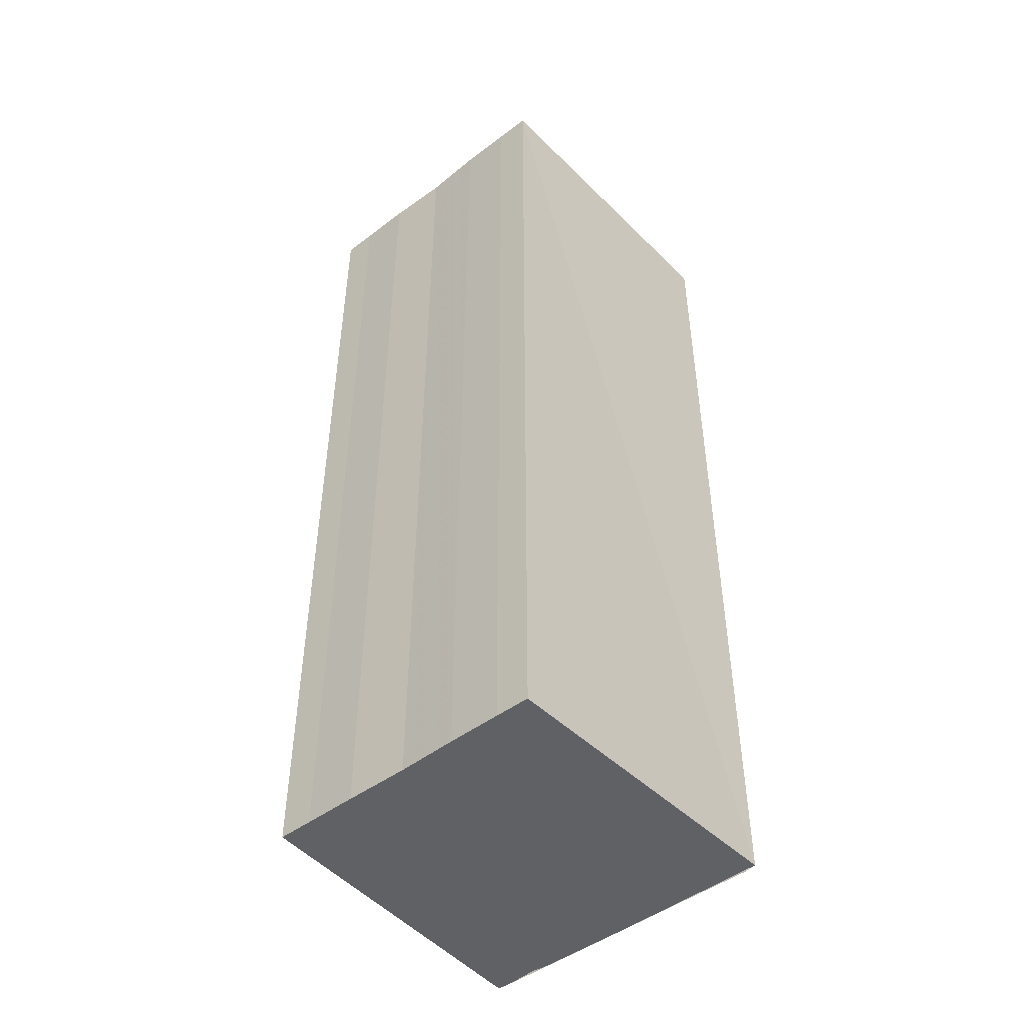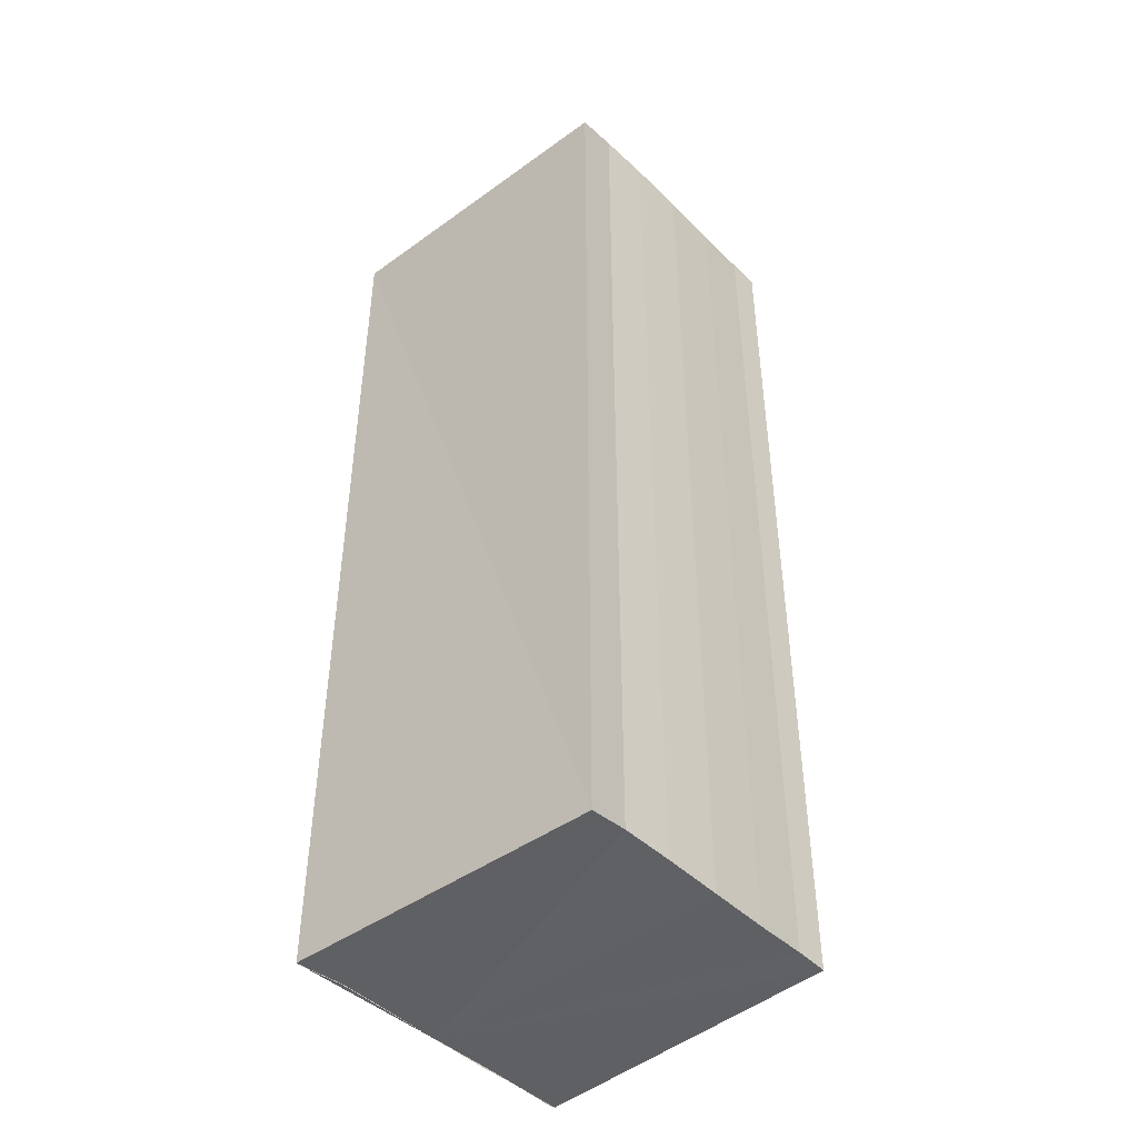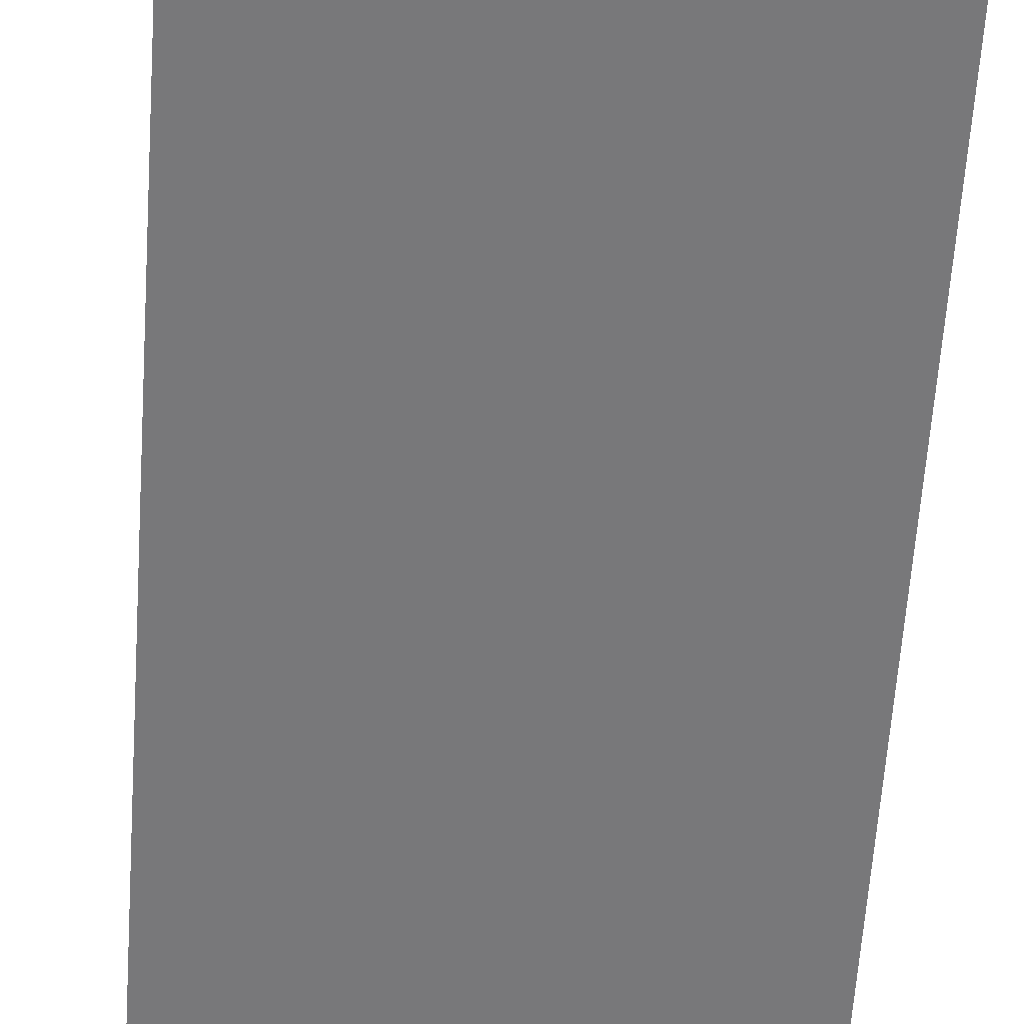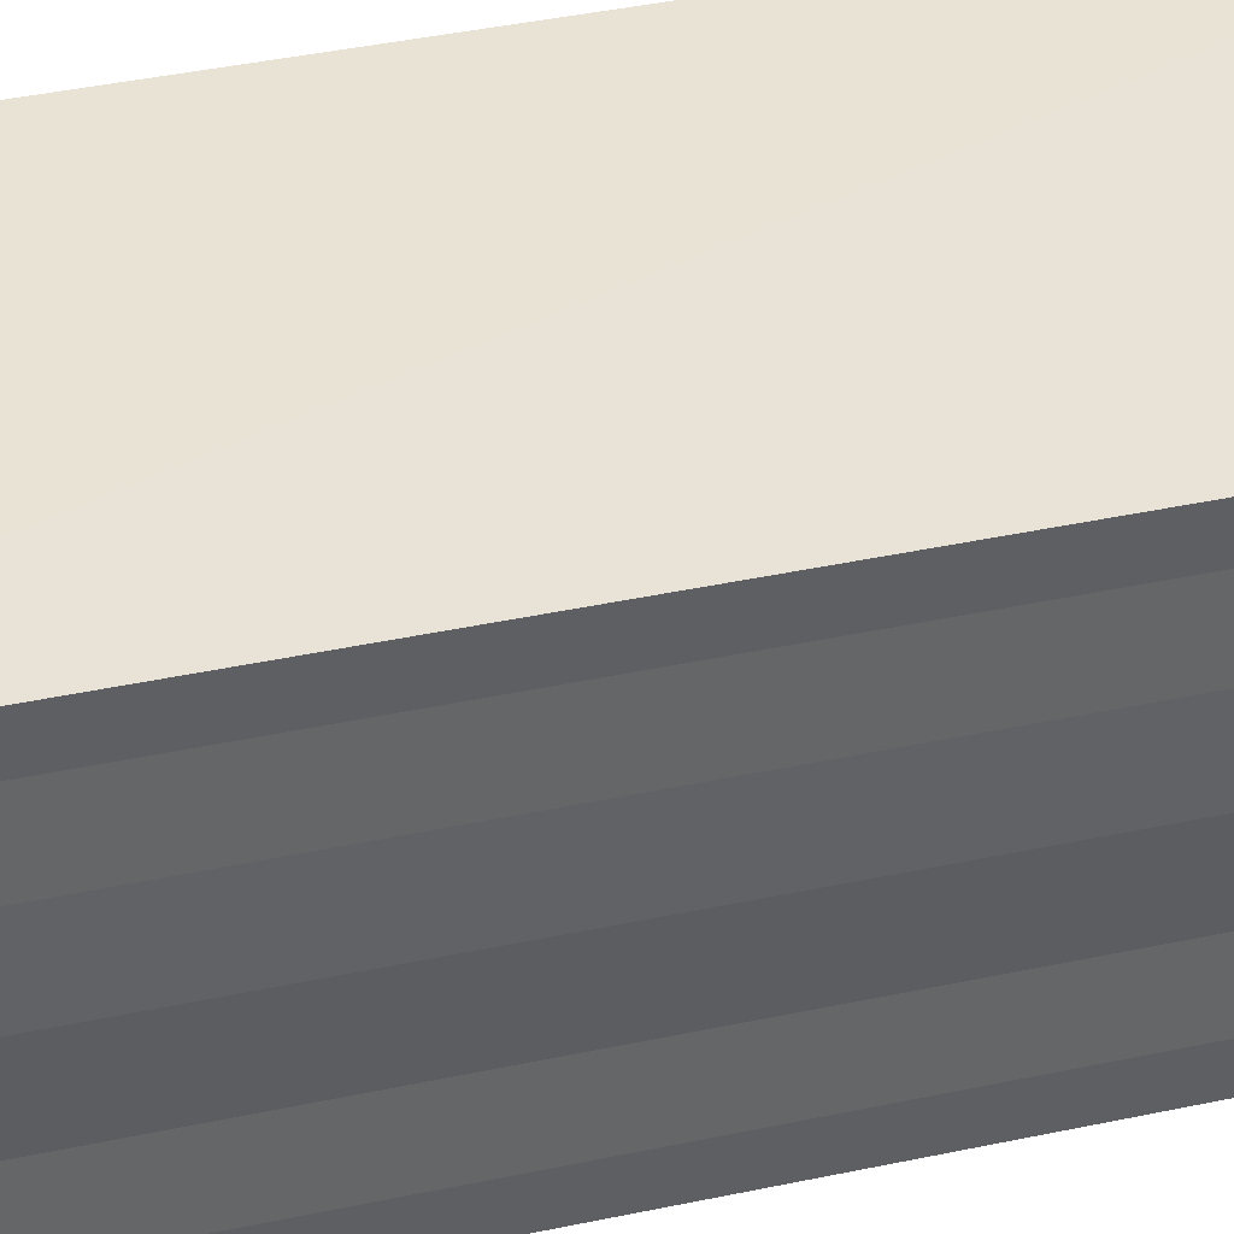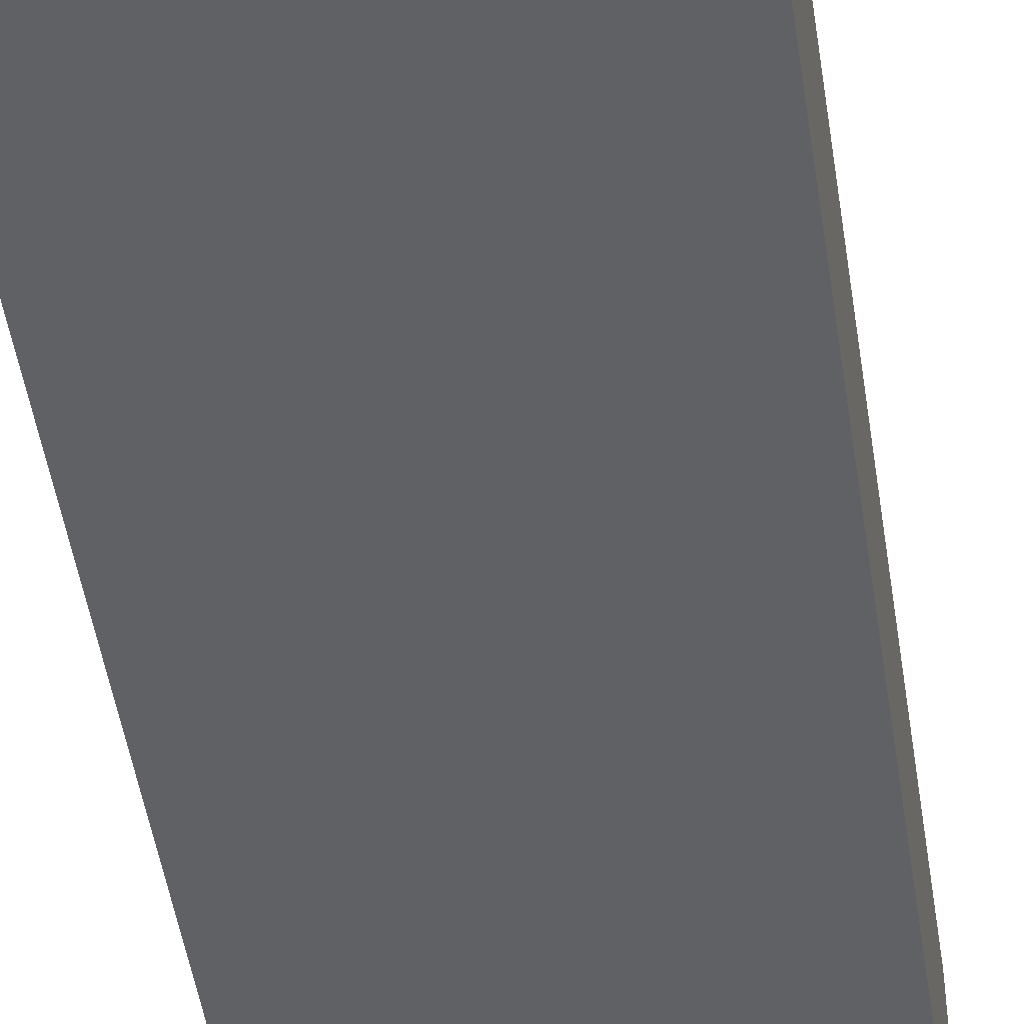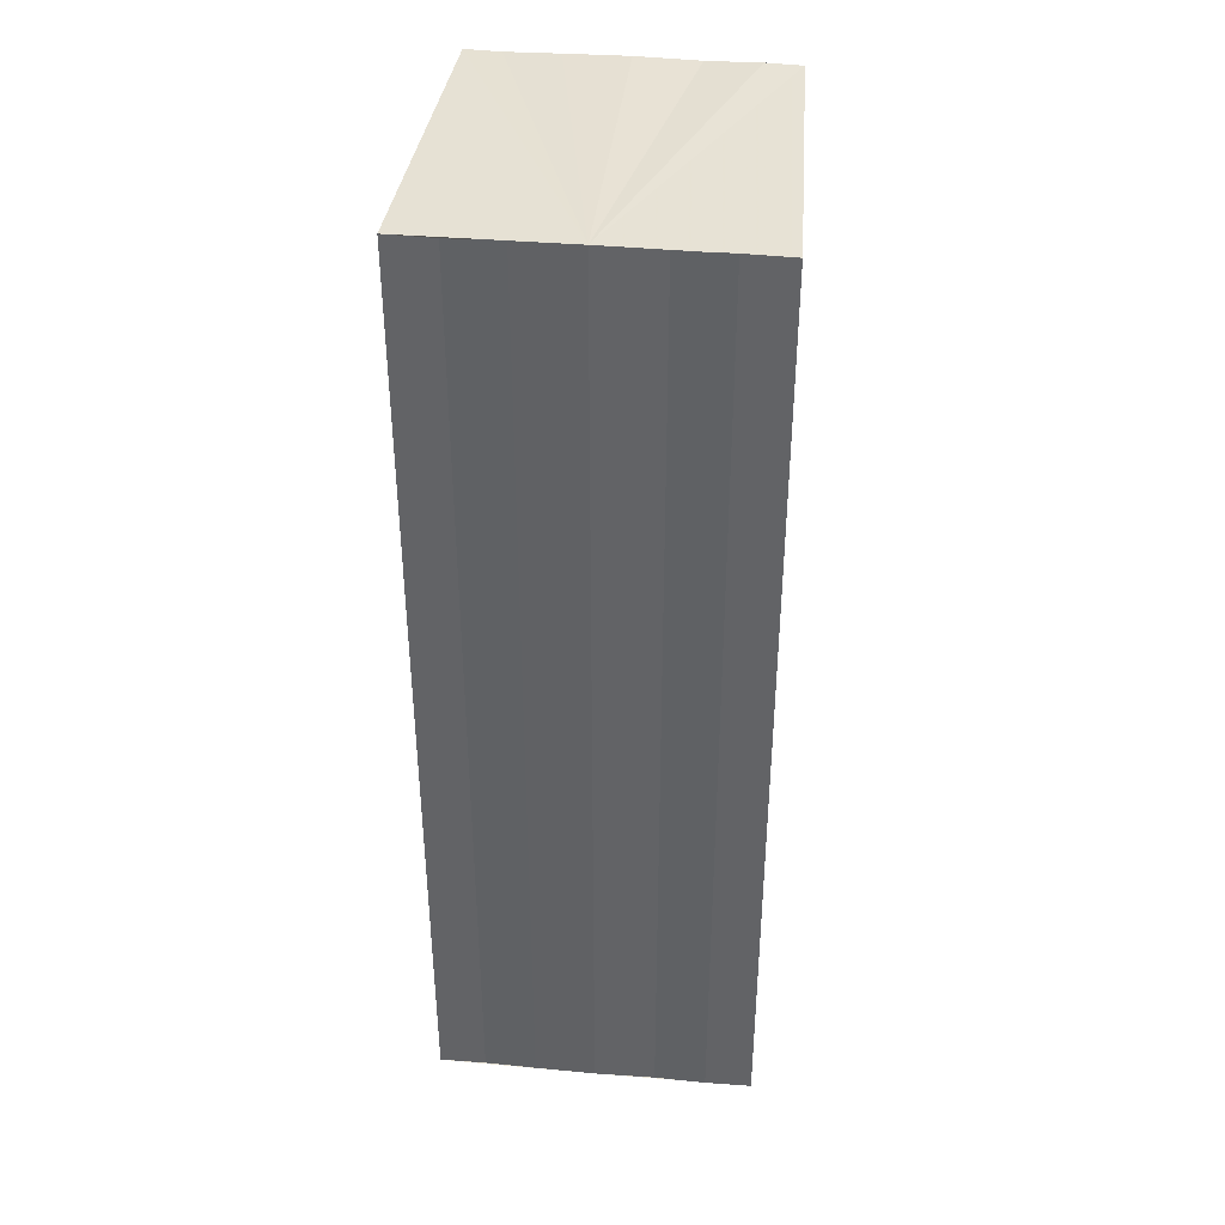
<metadata>
{"format":"obj","ext":"obj","renderer":"f3d","projection":"perspective","resolution":1024,"background":"white","views":[{"elev":-47.8,"azim":-49.7,"up":"+Y"},{"elev":-45.0,"azim":-137.9,"up":"+Y"},{"elev":-57.7,"azim":-3.5,"up":"+Z"},{"elev":40.0,"azim":-104.9,"up":"+Z"},{"elev":-50.0,"azim":-171.3,"up":"+Z"},{"elev":38.9,"azim":96.3,"up":"+Y"}]}
</metadata>
<code>
o 1808
v 2204 1877 7.915
v 2204 1877 7.916
v 2204 1877 7.915
v 2204 1877 7.916
v 2204 1877 7.918
v 2204 1877 7.918
v 2204 1877 7.919
v 2204 1877 7.919
v 2204 1877 7.919
v 2204 1877 7.919
v 2204 1877 7.919
v 2204 1877 7.919
v 2204 1877 7.918
v 2204 1877 7.916
v 2204 1877 7.915
v 2204 1877 7.913
v 2204 1877 7.911
v 2204 1877 7.91
v 2204 1877 7.91
v 2204 1877 7.913
v 2204 1877 7.919
v 2204 1877 7.919
v 2204 1877 7.919
v 2204 1877 7.919
v 2204 1877 7.919
v 2204 1877 7.918
v 2204 1877 7.916
v 2204 1877 7.915
v 2204 1877 7.913
v 2204 1877 7.911
v 2204 1877 7.91
v 2204 1877 7.91
v 2204 1877 7.913
v 2204 1877 7.911
v 2204 1877 7.911
v 2204 1877 7.91
v 2204 1877 7.91
v 2204 1877 7.91
v 2204 1877 7.91
v 2204 1877 7.91
v 2204 1877 7.91
v 2204 1877 7.91
v 2204 1877 7.91
v 2204 1877 7.91
v 2204 1877 7.911
v 2204 1877 7.91
v 2204 1877 7.913
v 2204 1877 7.911
v 2204 1877 7.915
v 2204 1877 7.913
v 2204 1877 7.916
v 2204 1877 7.915
v 2204 1877 7.918
v 2204 1877 7.916
v 2204 1877 7.919
v 2204 1877 7.918
v 2204 1877 7.919
v 2204 1877 7.918
v 2204 1877 7.916
v 2204 1877 7.918
v 2204 1877 7.915
v 2204 1877 7.916
v 2204 1877 7.913
v 2204 1877 7.915
v 2204 1877 7.911
v 2204 1877 7.913
v 2204 1877 7.91
v 2204 1877 7.911
f 1 2 3
f 3 2 4
f 2 5 4
f 4 5 6
f 5 7 6
f 6 7 8
f 7 9 8
f 8 10 11
f 3 11 12
f 3 12 13
f 3 13 14
f 3 14 15
f 3 15 16
f 3 16 17
f 3 17 18
f 3 18 19
f 20 1 3
f 1 21 10
f 22 21 23
f 24 25 22
f 1 26 21
f 1 27 26
f 1 28 27
f 1 29 28
f 1 30 29
f 1 31 30
f 1 32 31
f 33 1 20
f 34 33 20
f 35 33 34
f 36 35 34
f 37 35 36
f 38 37 36
f 39 37 40
f 41 32 42
f 43 44 41
f 45 31 46
f 47 48 45
f 49 50 47
f 51 52 49
f 53 54 51
f 55 56 53
f 57 58 55
f 58 59 60
f 59 61 62
f 61 63 64
f 63 65 66
f 65 67 68

</code>
